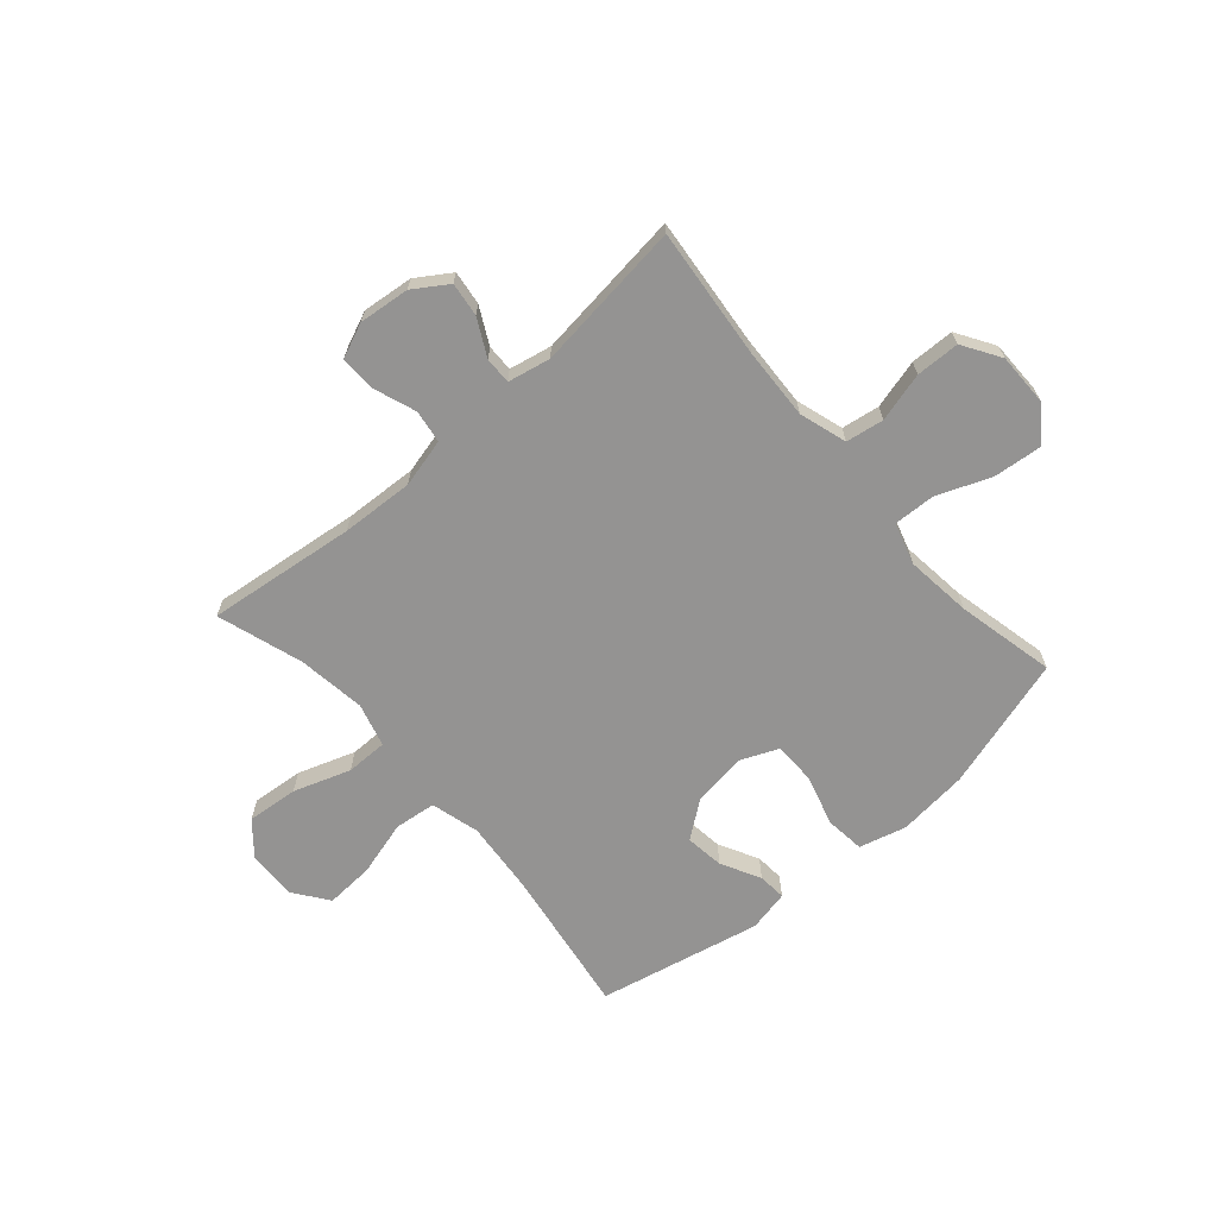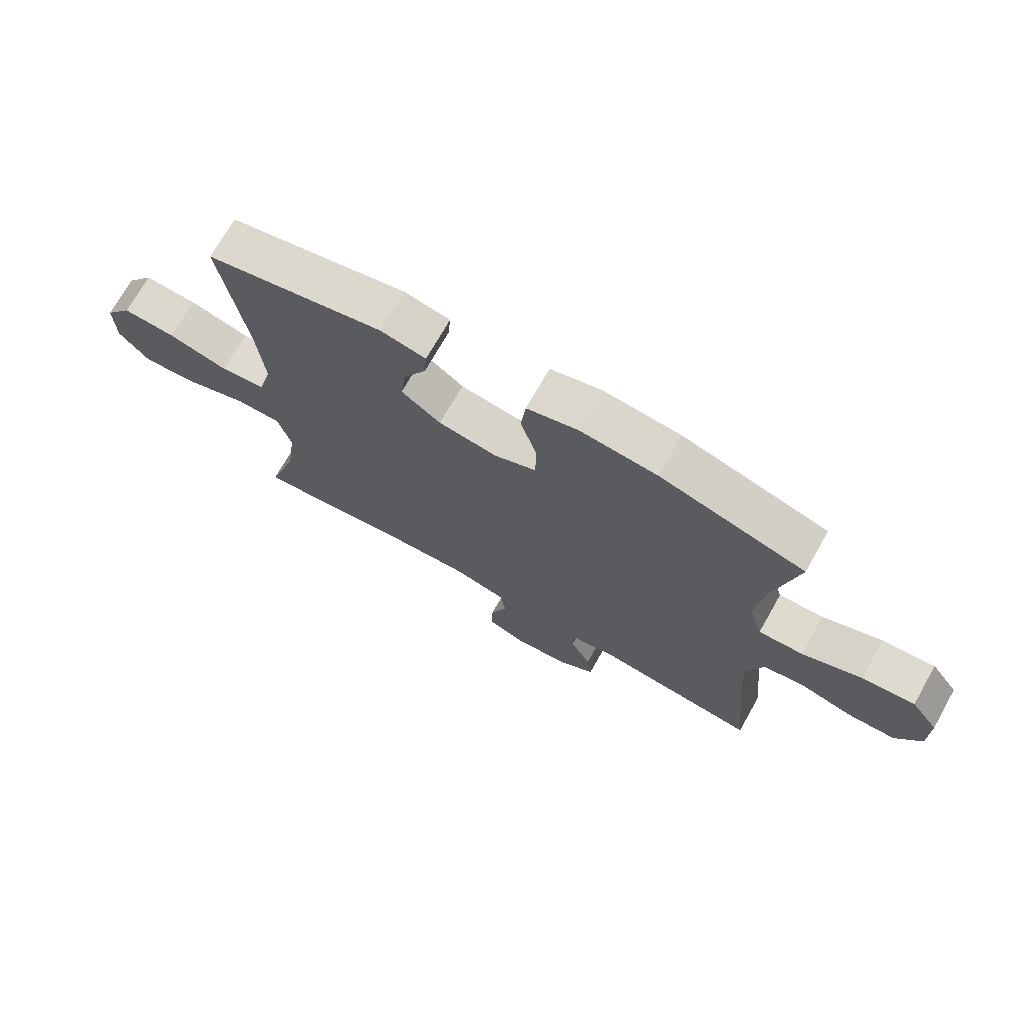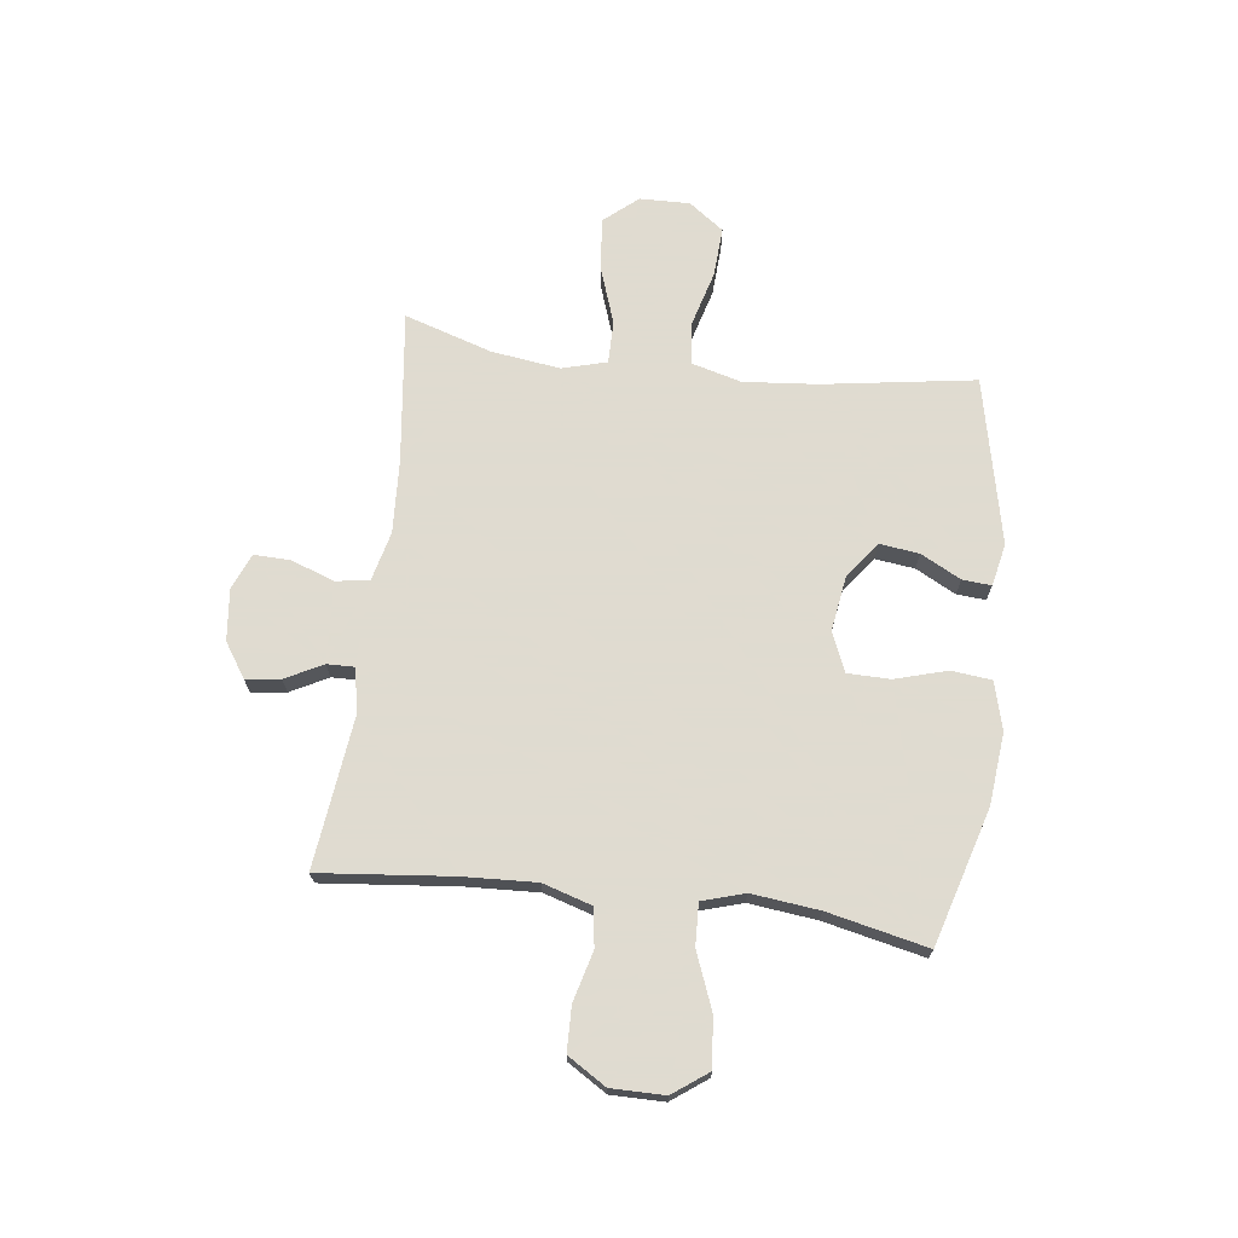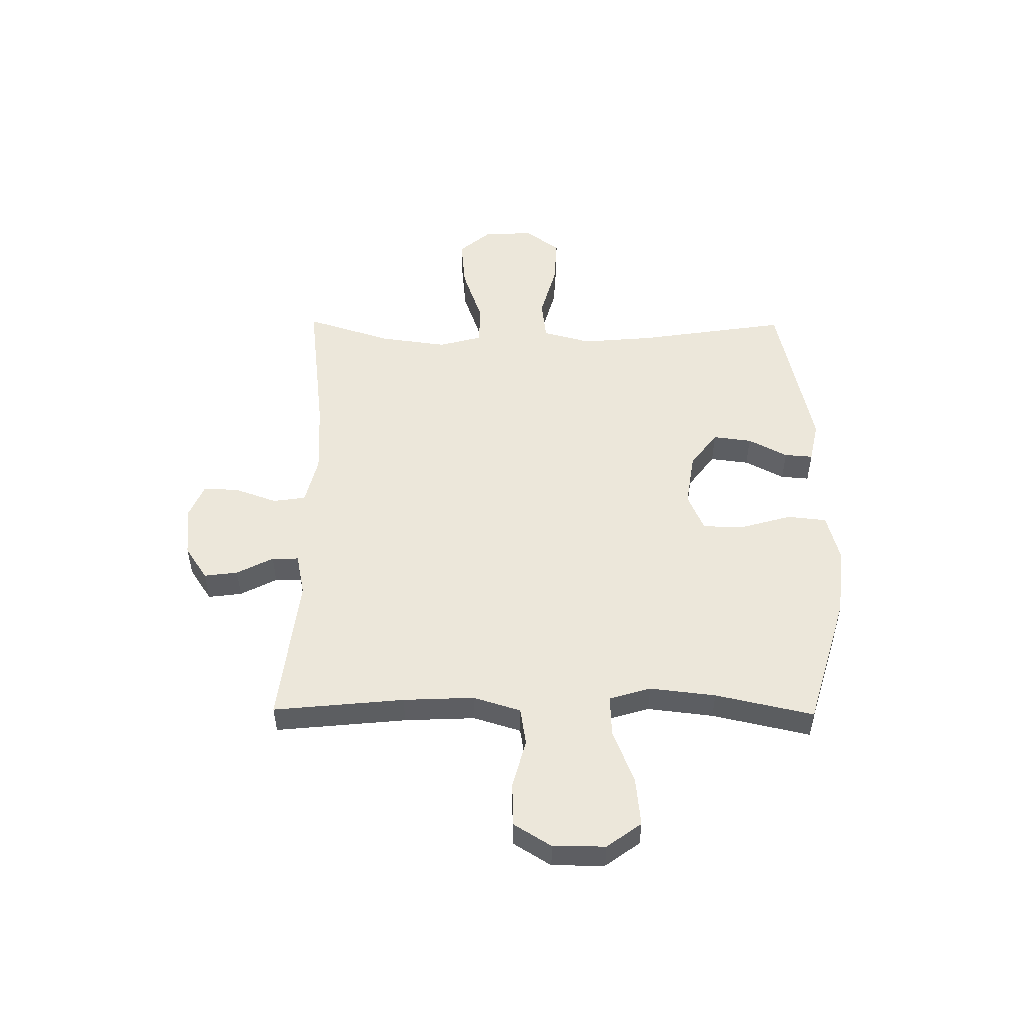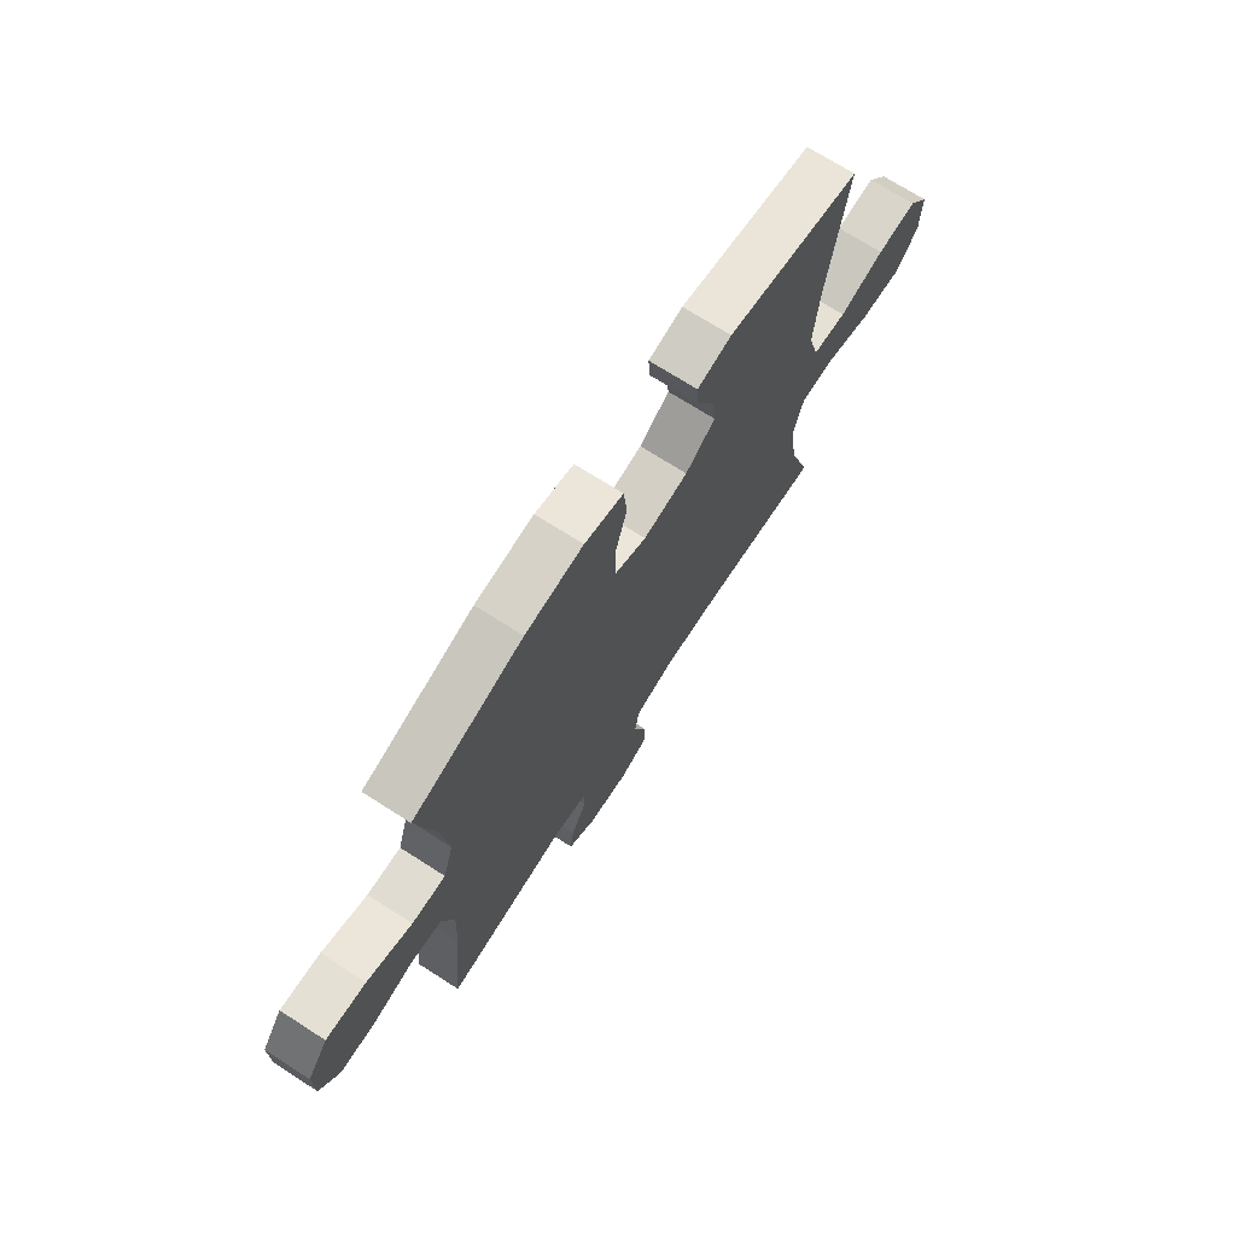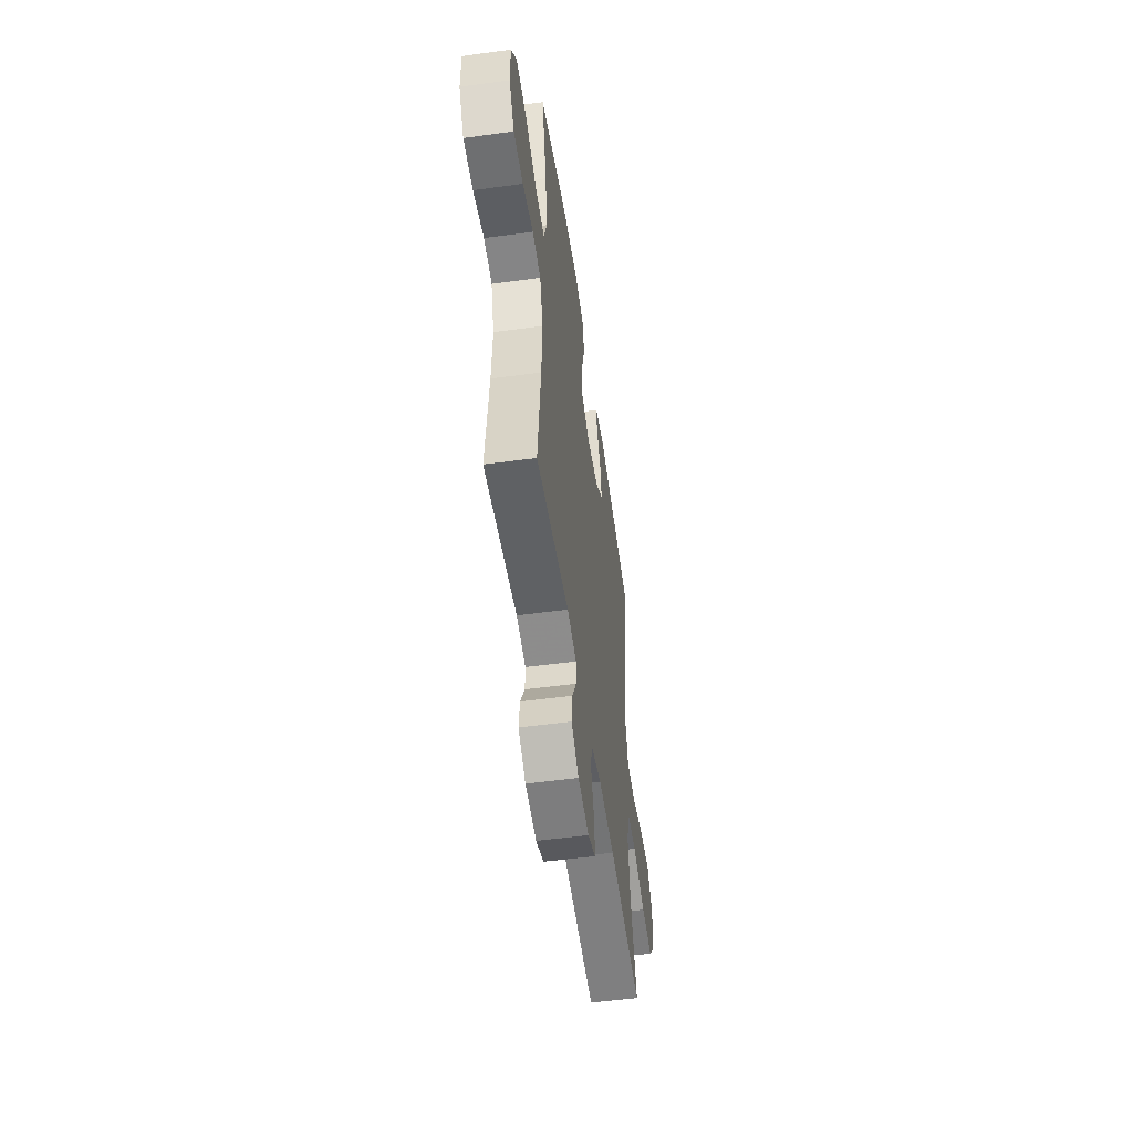
<metadata>
{"format":"obj","ext":"obj","renderer":"f3d","projection":"perspective","resolution":1024,"background":"white","views":[{"elev":-66.8,"azim":-138.9,"up":"+Y"},{"elev":71.6,"azim":-150.5,"up":"+Z"},{"elev":70.2,"azim":-82.9,"up":"+Y"},{"elev":51.3,"azim":-89.4,"up":"+Y"},{"elev":71.4,"azim":-57.4,"up":"+Z"},{"elev":-53.1,"azim":-81.7,"up":"+Z"}]}
</metadata>
<code>
v -0.5 0.07 0.5
v -0.256 0.07 0.572
v -0.127 0.07 0.585
v -0.041 0.07 0.562
v -0.033 0.07 0.49
v -0.06 0.07 0.397
v -0.059 0.07 0.32
v 0.011 0.07 0.29
v 0.11 0.07 0.305
v 0.176 0.07 0.354
v 0.167 0.07 0.425
v 0.129 0.07 0.497
v 0.125 0.07 0.549
v 0.201 0.07 0.565
v 0.5 0.07 0.5
v 0.458 0.07 0.227
v 0.446 0.07 0.094
v 0.47 0.07 0.005
v 0.546 0.07 -0.004
v 0.647 0.07 0.024
v 0.736 0.07 0.029
v 0.782 0.07 -0.034
v 0.78 0.07 -0.124
v 0.729 0.07 -0.184
v 0.635 0.07 -0.175
v 0.531 0.07 -0.139
v 0.455 0.07 -0.139
v 0.433 0.07 -0.219
v 0.45 0.07 -0.343
v 0.5 0.07 -0.5
v 0.228 0.07 -0.467
v 0.095 0.07 -0.46
v 0.006 0.07 -0.482
v -0.003 0.07 -0.542
v 0.025 0.07 -0.62
v 0.027 0.07 -0.685
v -0.037 0.07 -0.712
v -0.13 0.07 -0.702
v -0.192 0.07 -0.661
v -0.184 0.07 -0.599
v -0.149 0.07 -0.532
v -0.148 0.07 -0.483
v -0.226 0.07 -0.467
v -0.5 0.07 -0.5
v -0.476 0.07 -0.26
v -0.47 0.07 -0.13
v -0.497 0.07 -0.043
v -0.566 0.07 -0.032
v -0.656 0.07 -0.056
v -0.736 0.07 -0.054
v -0.779 0.07 0.015
v -0.779 0.07 0.111
v -0.733 0.07 0.174
v -0.644 0.07 0.165
v -0.544 0.07 0.126
v -0.469 0.07 0.123
v -0.446 0.07 0.199
v -0.46 0.07 0.32
v -0.5 0 0.5
v -0.256 0 0.572
v -0.127 0 0.585
v -0.041 0 0.562
v -0.033 0 0.49
v -0.06 0 0.397
v -0.059 0 0.32
v 0.011 0 0.29
v 0.11 0 0.305
v 0.176 0 0.354
v 0.167 0 0.425
v 0.129 0 0.497
v 0.125 0 0.549
v 0.201 0 0.565
v 0.5 0 0.5
v 0.458 0 0.227
v 0.446 0 0.094
v 0.47 0 0.005
v 0.546 0 -0.004
v 0.647 0 0.024
v 0.736 0 0.029
v 0.782 0 -0.034
v 0.78 0 -0.124
v 0.729 0 -0.184
v 0.635 0 -0.175
v 0.531 0 -0.139
v 0.455 0 -0.139
v 0.433 0 -0.219
v 0.45 0 -0.343
v 0.5 0 -0.5
v 0.228 0 -0.467
v 0.095 0 -0.46
v 0.006 0 -0.482
v -0.003 0 -0.542
v 0.025 0 -0.62
v 0.027 0 -0.685
v -0.037 0 -0.712
v -0.13 0 -0.702
v -0.192 0 -0.661
v -0.184 0 -0.599
v -0.149 0 -0.532
v -0.148 0 -0.483
v -0.226 0 -0.467
v -0.5 0 -0.5
v -0.476 0 -0.26
v -0.47 0 -0.13
v -0.497 0 -0.043
v -0.566 0 -0.032
v -0.656 0 -0.056
v -0.736 0 -0.054
v -0.779 0 0.015
v -0.779 0 0.111
v -0.733 0 0.174
v -0.644 0 0.165
v -0.544 0 0.126
v -0.469 0 0.123
v -0.446 0 0.199
v -0.46 0 0.32
f 53 54 55
f 52 53 55
f 51 52 55
f 50 51 55
f 49 50 55
f 48 49 55
f 47 48 55 56
f 46 47 56 57
f 43 44 45
f 45 46 57
f 43 45 57
f 42 43 57
f 39 40 41
f 38 39 41
f 37 38 41
f 36 37 41
f 35 36 41
f 34 35 41
f 33 34 41 42
f 42 57 58
f 33 42 58
f 32 33 58
f 29 30 31
f 32 58 1
f 31 32 1
f 29 31 1
f 28 29 1
f 24 25 26
f 23 24 26
f 22 23 26
f 21 22 26
f 20 21 26
f 19 20 26
f 18 19 26 27
f 14 15 16
f 13 14 16
f 12 13 16
f 11 12 16
f 10 11 16 17
f 18 27 28
f 17 18 28
f 10 17 28
f 9 10 28
f 4 5 6
f 3 4 6
f 2 3 6
f 1 2 6
f 1 6 7
f 28 1 7 8
f 8 9 28
f 113 112 111
f 113 111 110
f 113 110 109
f 113 109 108
f 113 108 107
f 113 107 106
f 114 113 106 105
f 115 114 105 104
f 103 102 101
f 115 104 103
f 115 103 101
f 115 101 100
f 99 98 97
f 99 97 96
f 99 96 95
f 99 95 94
f 99 94 93
f 99 93 92
f 100 99 92 91
f 116 115 100
f 116 100 91
f 116 91 90
f 89 88 87
f 59 116 90
f 59 90 89
f 59 89 87
f 59 87 86
f 84 83 82
f 84 82 81
f 84 81 80
f 84 80 79
f 84 79 78
f 84 78 77
f 85 84 77 76
f 74 73 72
f 74 72 71
f 74 71 70
f 74 70 69
f 75 74 69 68
f 86 85 76
f 86 76 75
f 86 75 68
f 86 68 67
f 64 63 62
f 64 62 61
f 64 61 60
f 64 60 59
f 65 64 59
f 66 65 59 86
f 86 67 66
f 1 59 60 2
f 2 60 61 3
f 3 61 62 4
f 4 62 63 5
f 5 63 64 6
f 6 64 65 7
f 7 65 66 8
f 8 66 67 9
f 9 67 68 10
f 10 68 69 11
f 11 69 70 12
f 12 70 71 13
f 13 71 72 14
f 14 72 73 15
f 15 73 74 16
f 16 74 75 17
f 17 75 76 18
f 18 76 77 19
f 19 77 78 20
f 20 78 79 21
f 21 79 80 22
f 22 80 81 23
f 23 81 82 24
f 24 82 83 25
f 25 83 84 26
f 26 84 85 27
f 27 85 86 28
f 28 86 87 29
f 29 87 88 30
f 30 88 89 31
f 31 89 90 32
f 32 90 91 33
f 33 91 92 34
f 34 92 93 35
f 35 93 94 36
f 36 94 95 37
f 37 95 96 38
f 38 96 97 39
f 39 97 98 40
f 40 98 99 41
f 41 99 100 42
f 42 100 101 43
f 43 101 102 44
f 44 102 103 45
f 45 103 104 46
f 46 104 105 47
f 47 105 106 48
f 48 106 107 49
f 49 107 108 50
f 50 108 109 51
f 51 109 110 52
f 52 110 111 53
f 53 111 112 54
f 54 112 113 55
f 55 113 114 56
f 56 114 115 57
f 57 115 116 58
f 58 116 59 1

</code>
